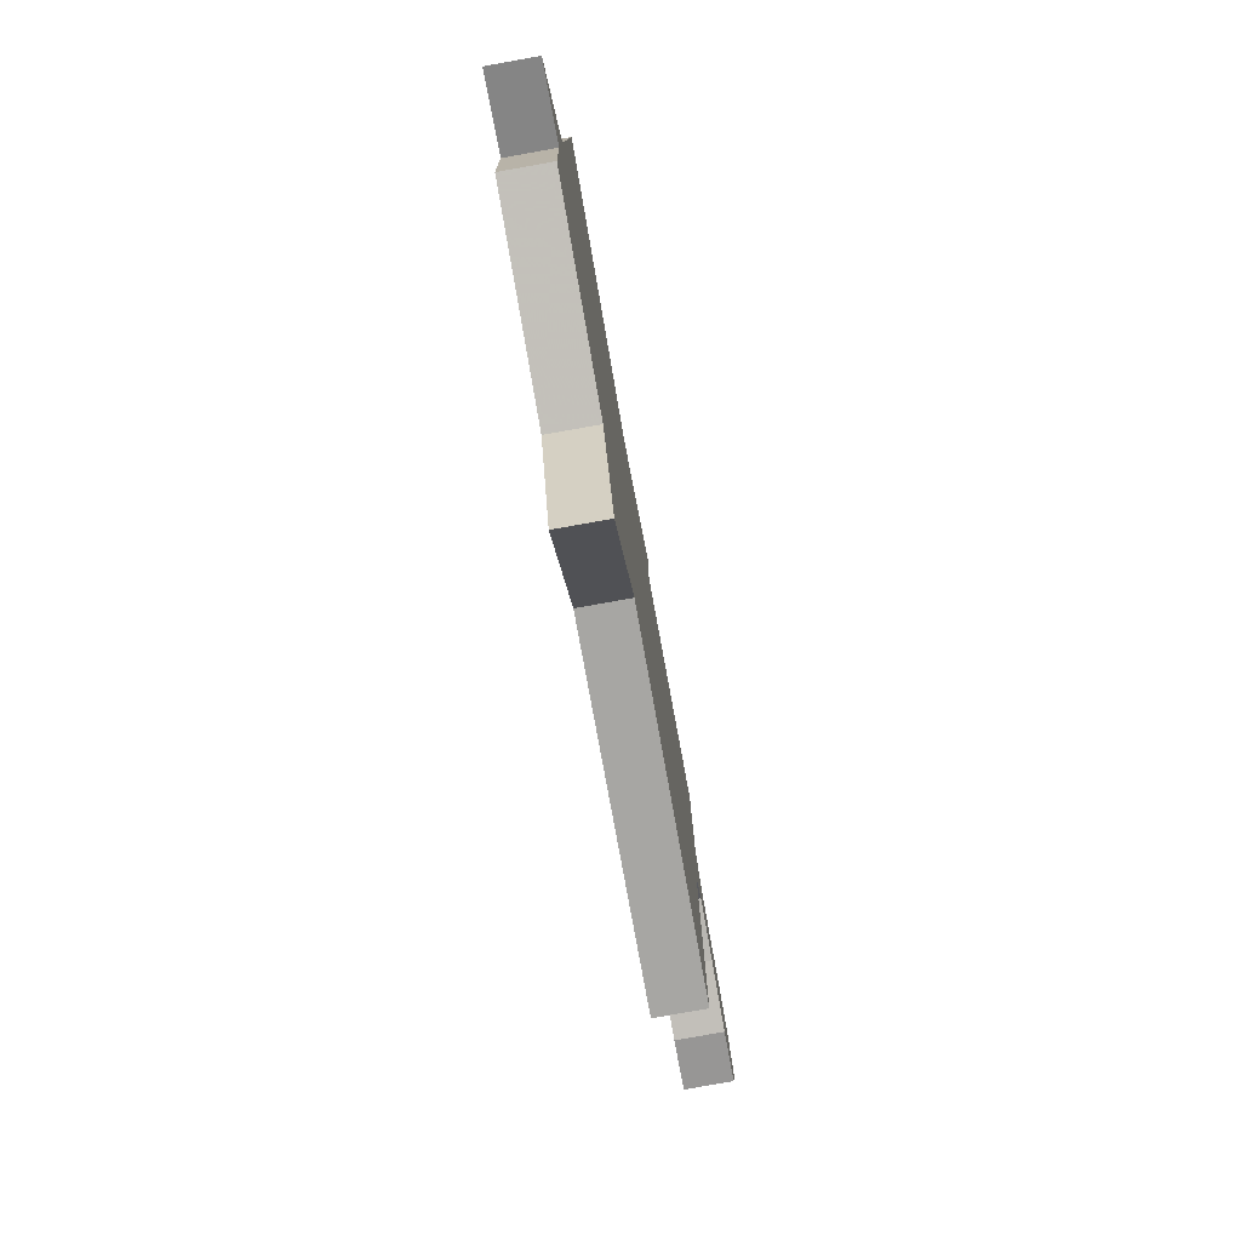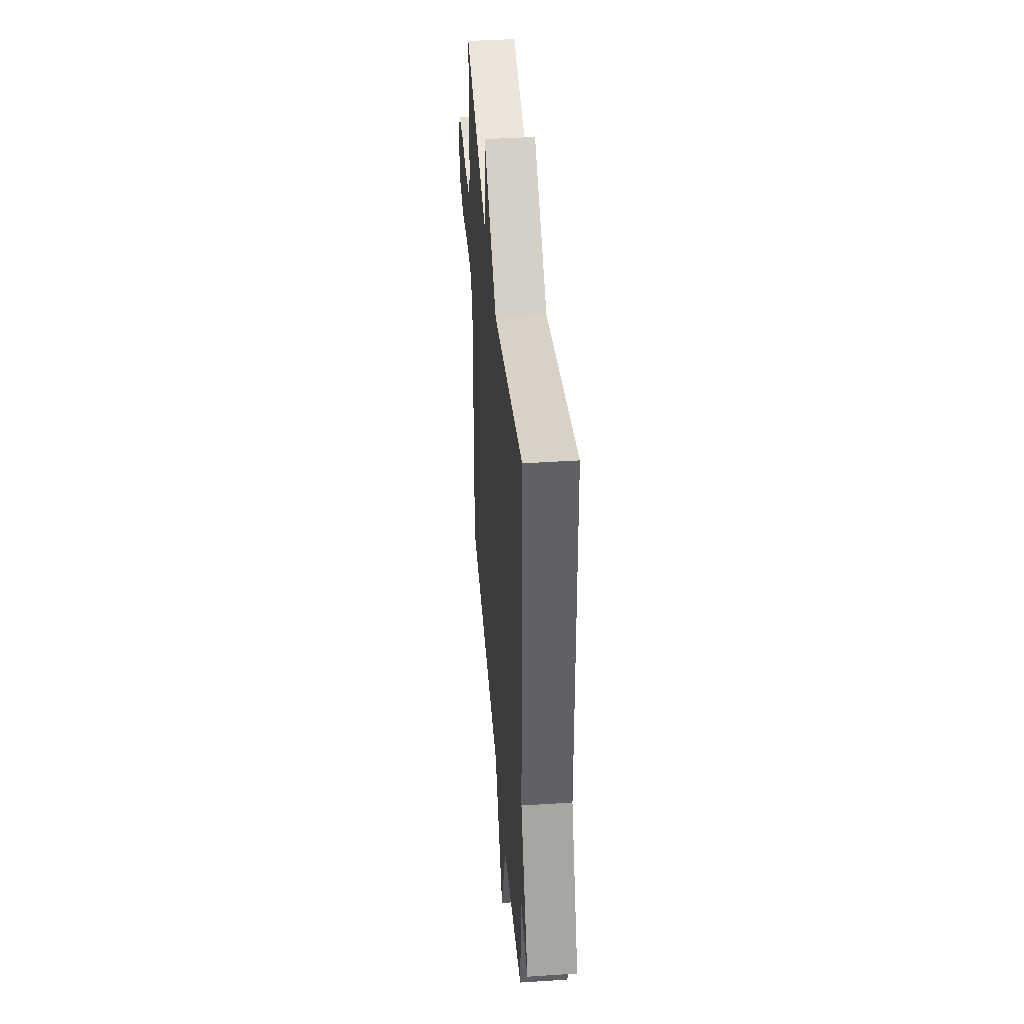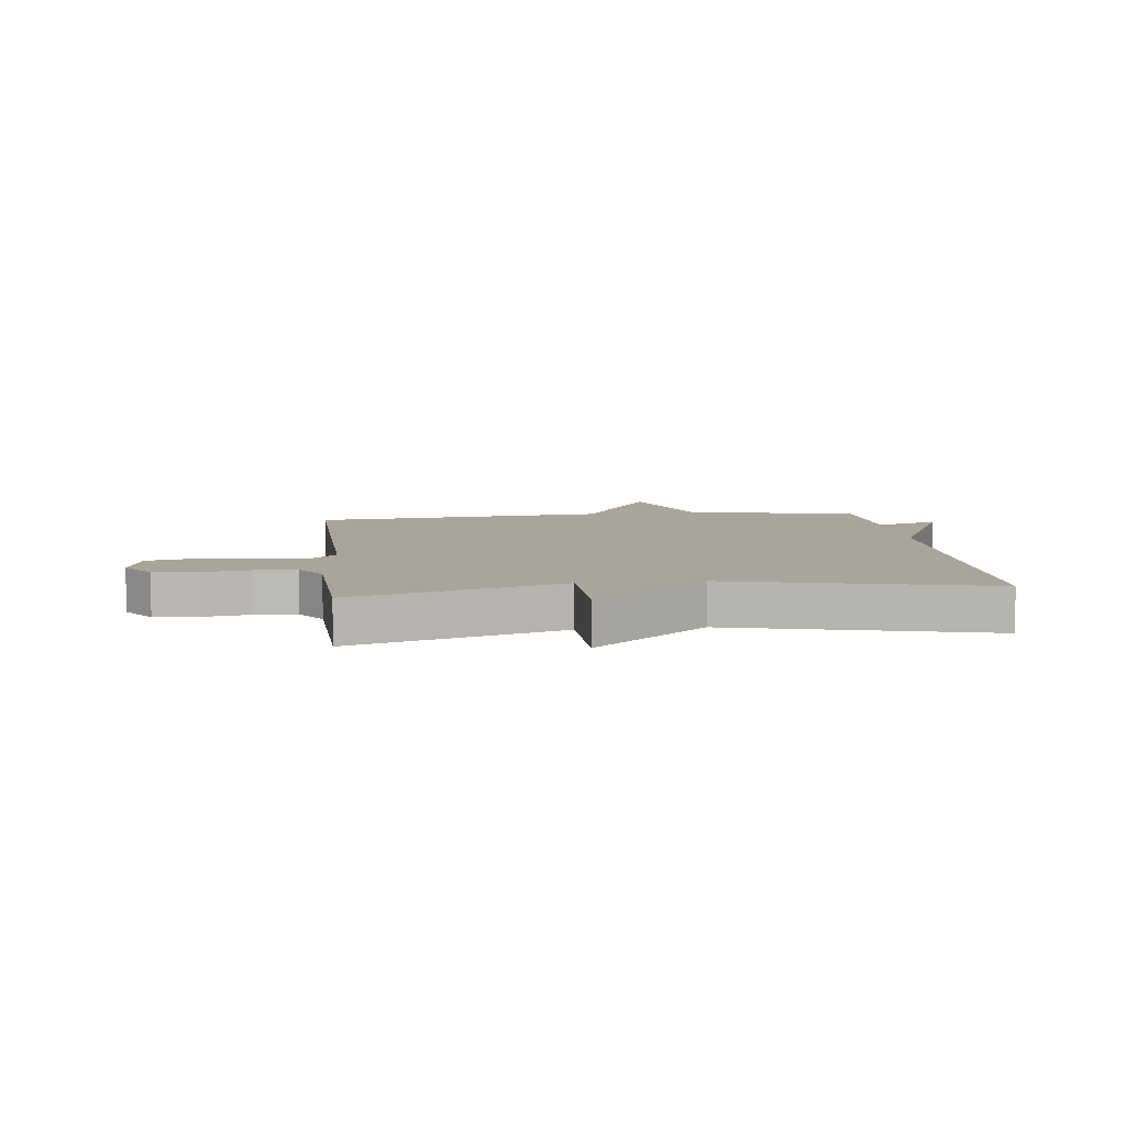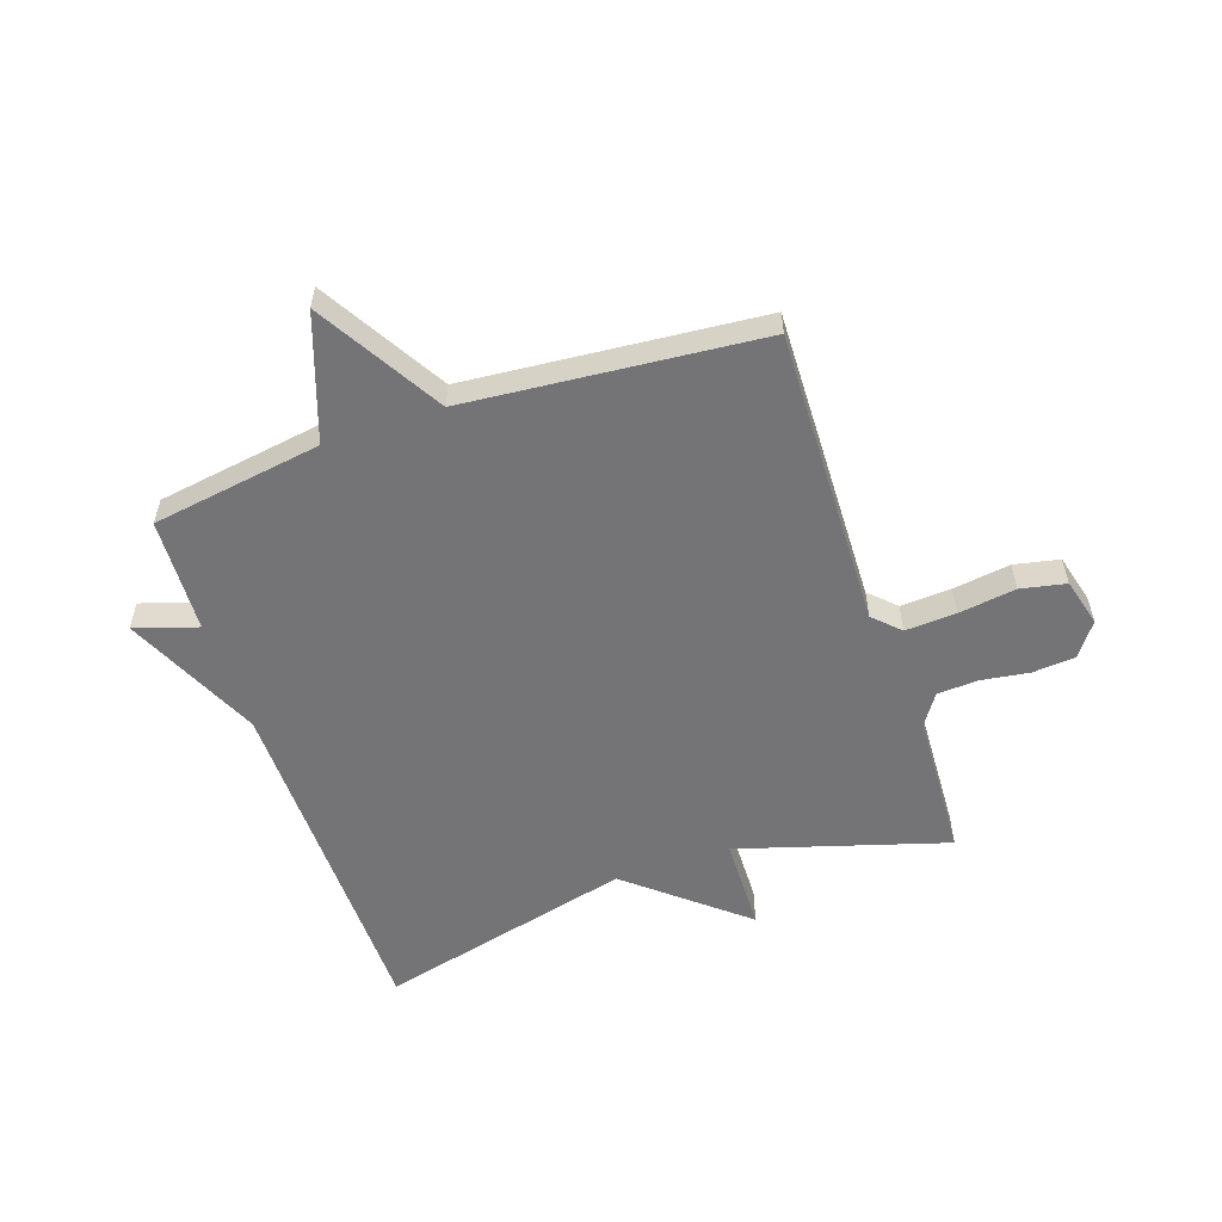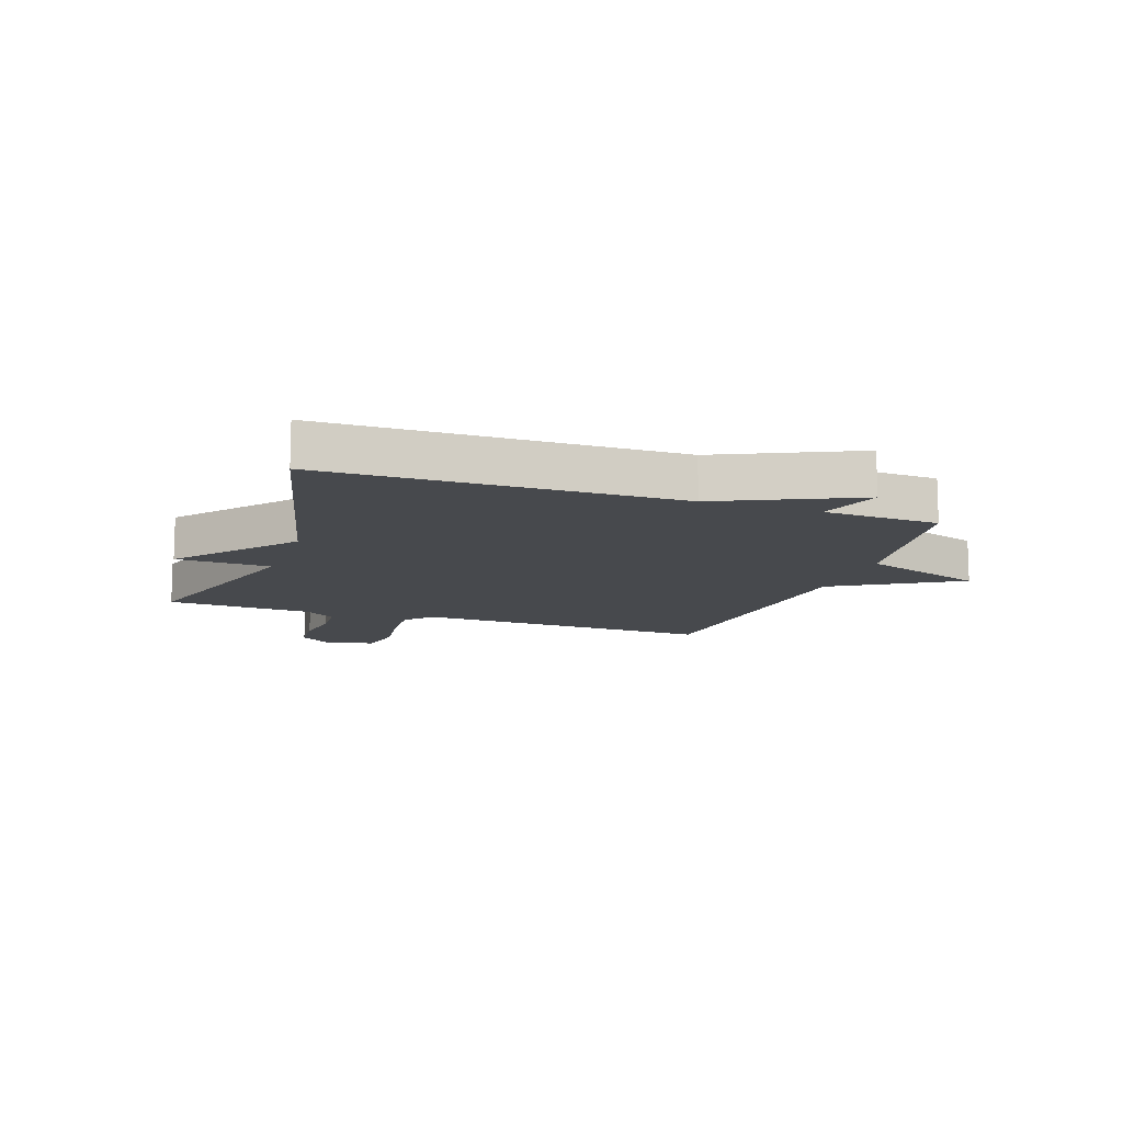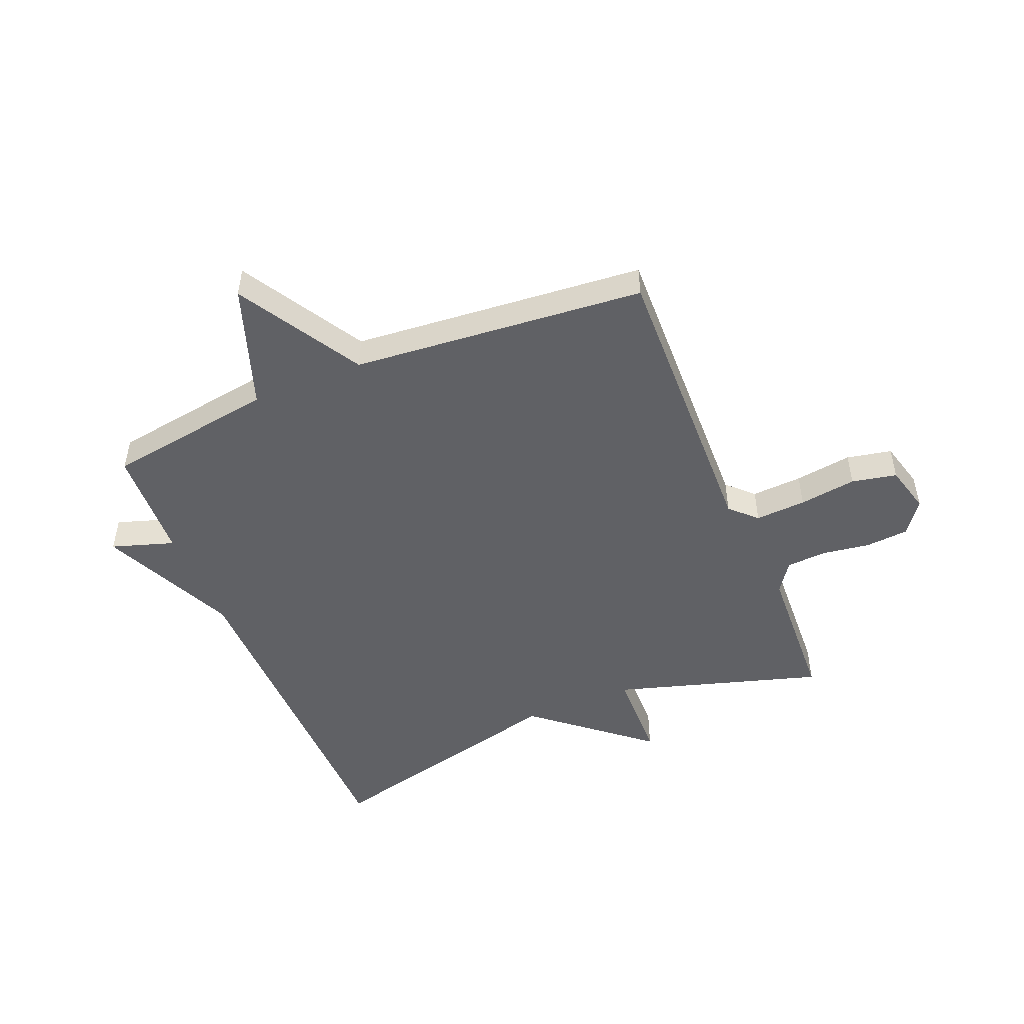
<metadata>
{"format":"obj","ext":"obj","renderer":"f3d","projection":"perspective","resolution":1024,"background":"white","views":[{"elev":-79.1,"azim":100.1,"up":"+Z"},{"elev":41.1,"azim":85.5,"up":"+Z"},{"elev":7.5,"azim":-6.7,"up":"+Y"},{"elev":-56.3,"azim":-161.2,"up":"+Y"},{"elev":-12.2,"azim":70.9,"up":"+Y"},{"elev":-49.4,"azim":-157.6,"up":"+Y"}]}
</metadata>
<code>
v 0.5 0.07 0.5
v 0.509 0.07 -0.102
v 0.617 0.07 -0.337
v 0.509 0.07 -0.302
v 0.5 0.07 -0.5
v 0.207 0.07 -0.545
v 0.133 0.07 -0.759
v 0.007 0.07 -0.545
v -0.5 0.07 -0.5
v -0.486 0.07 0.016
v -0.53 0.07 0.059
v -0.618 0.07 0.054
v -0.717 0.07 0.04
v -0.795 0.07 0.056
v -0.817 0.07 0.139
v -0.775 0.07 0.196
v -0.701 0.07 0.202
v -0.619 0.07 0.19
v -0.548 0.07 0.194
v -0.512 0.07 0.247
v -0.5 0.07 0.5
v -0.141 0.07 0.392
v -0.137 0.07 0.555
v 0.059 0.07 0.392
v 0.5 0 0.5
v 0.509 0 -0.102
v 0.617 0 -0.337
v 0.509 0 -0.302
v 0.5 0 -0.5
v 0.207 0 -0.545
v 0.133 0 -0.759
v 0.007 0 -0.545
v -0.5 0 -0.5
v -0.486 0 0.016
v -0.53 0 0.059
v -0.618 0 0.054
v -0.717 0 0.04
v -0.795 0 0.056
v -0.817 0 0.139
v -0.775 0 0.196
v -0.701 0 0.202
v -0.619 0 0.19
v -0.548 0 0.194
v -0.512 0 0.247
v -0.5 0 0.5
v -0.141 0 0.392
v -0.137 0 0.555
v 0.059 0 0.392
f 22 23 24
f 20 21 22
f 19 20 22 24
f 16 17 18
f 15 16 18
f 14 15 18
f 13 14 18
f 12 13 18
f 11 12 18 19
f 24 1 2
f 19 24 2
f 11 19 2
f 10 11 2
f 6 7 8
f 9 10 2
f 8 9 2
f 6 8 2
f 5 6 2
f 4 5 2
f 2 3 4
f 48 47 46
f 46 45 44
f 48 46 44 43
f 42 41 40
f 42 40 39
f 42 39 38
f 42 38 37
f 42 37 36
f 43 42 36 35
f 26 25 48
f 26 48 43
f 26 43 35
f 26 35 34
f 32 31 30
f 26 34 33
f 26 33 32
f 26 32 30
f 26 30 29
f 26 29 28
f 28 27 26
f 1 25 26 2
f 2 26 27 3
f 3 27 28 4
f 4 28 29 5
f 5 29 30 6
f 6 30 31 7
f 7 31 32 8
f 8 32 33 9
f 9 33 34 10
f 10 34 35 11
f 11 35 36 12
f 12 36 37 13
f 13 37 38 14
f 14 38 39 15
f 15 39 40 16
f 16 40 41 17
f 17 41 42 18
f 18 42 43 19
f 19 43 44 20
f 20 44 45 21
f 21 45 46 22
f 22 46 47 23
f 23 47 48 24
f 24 48 25 1

</code>
